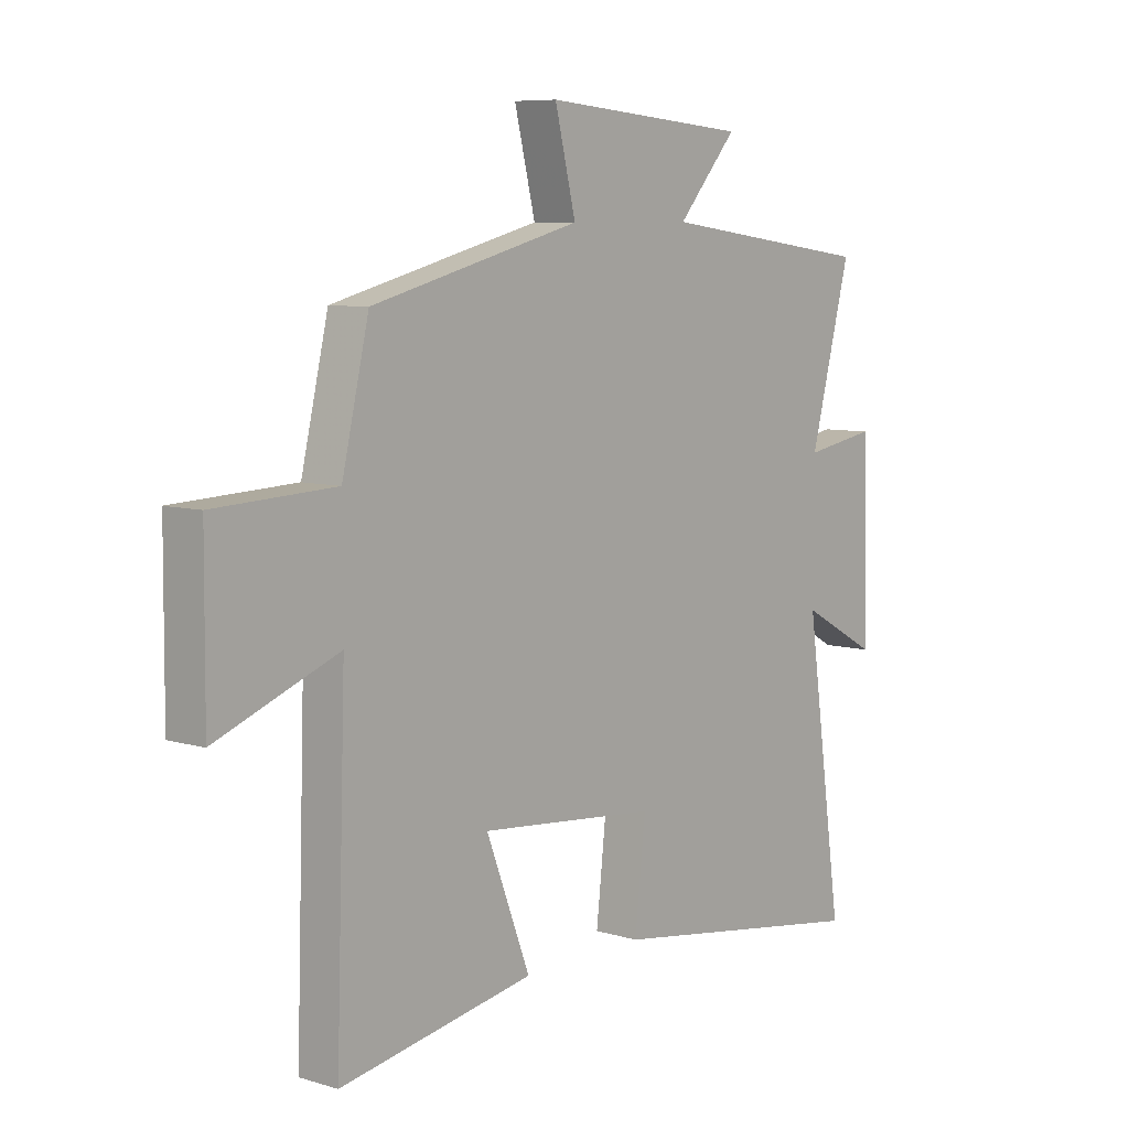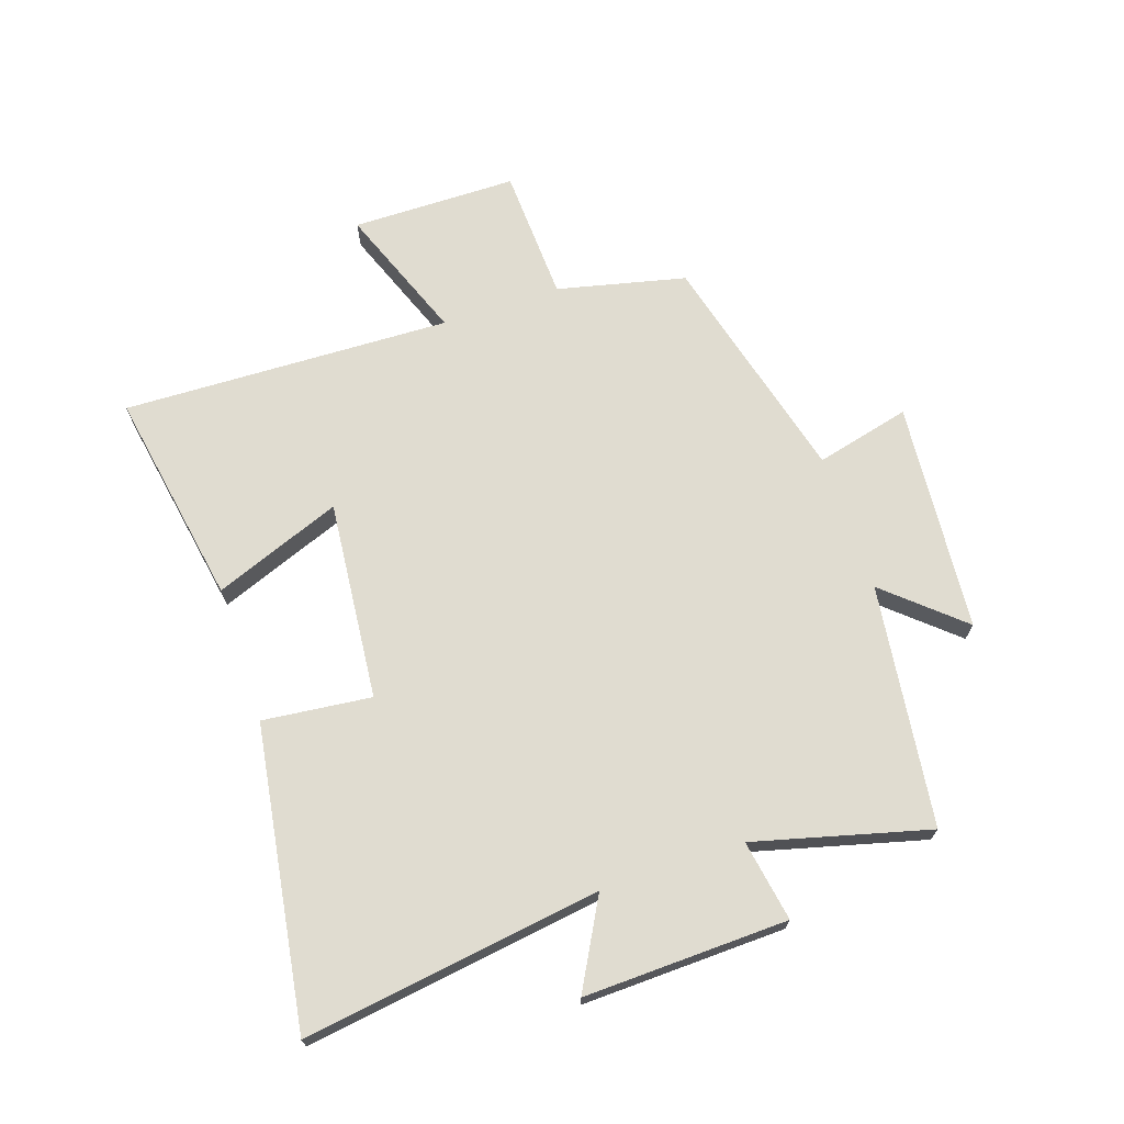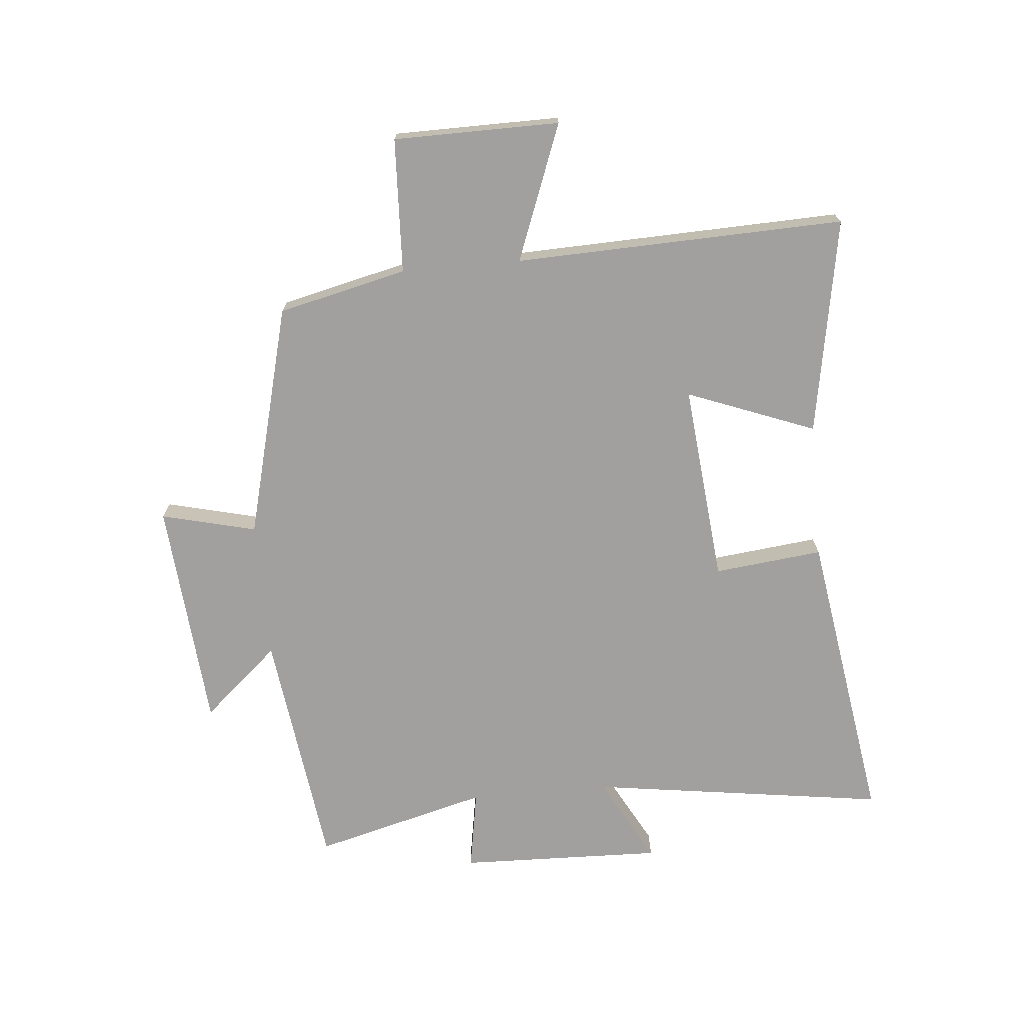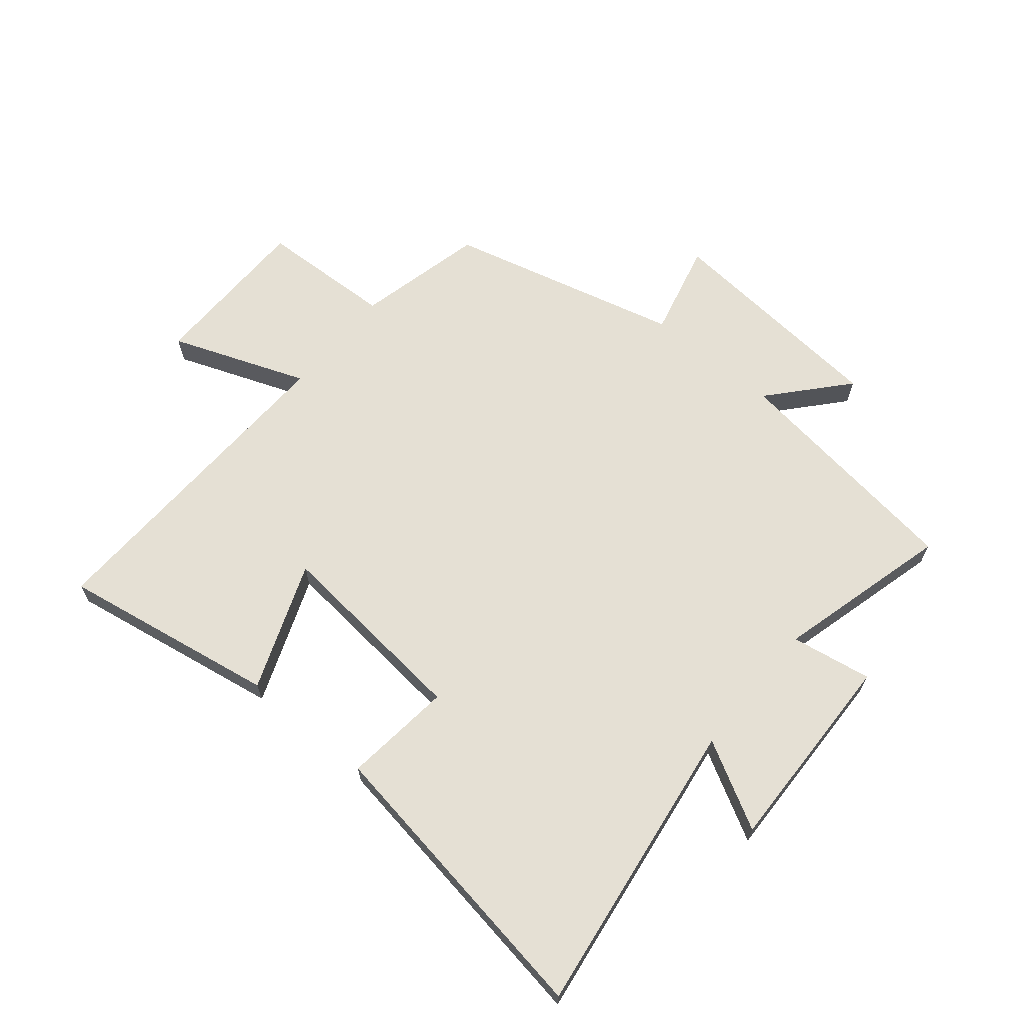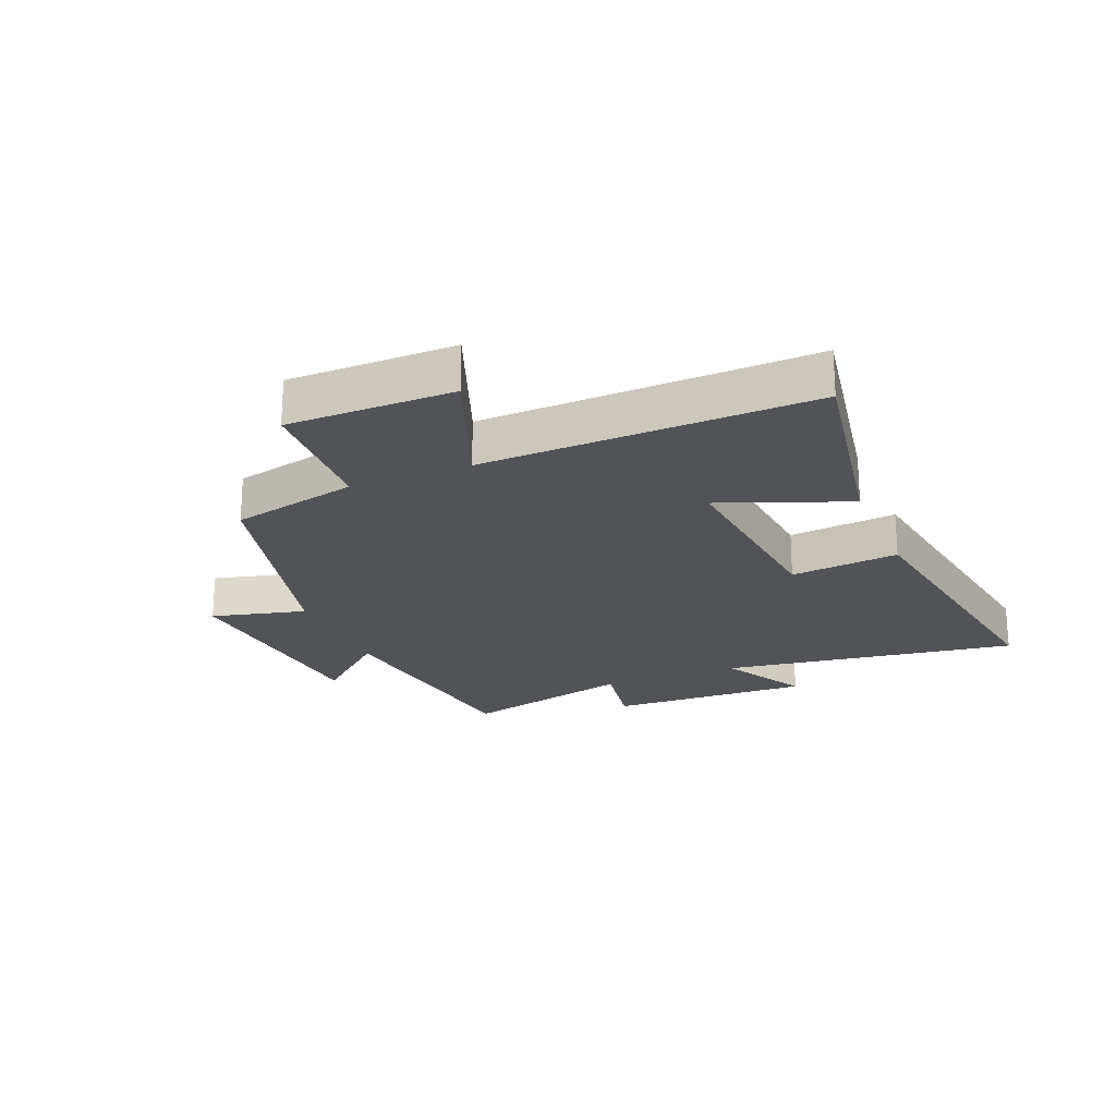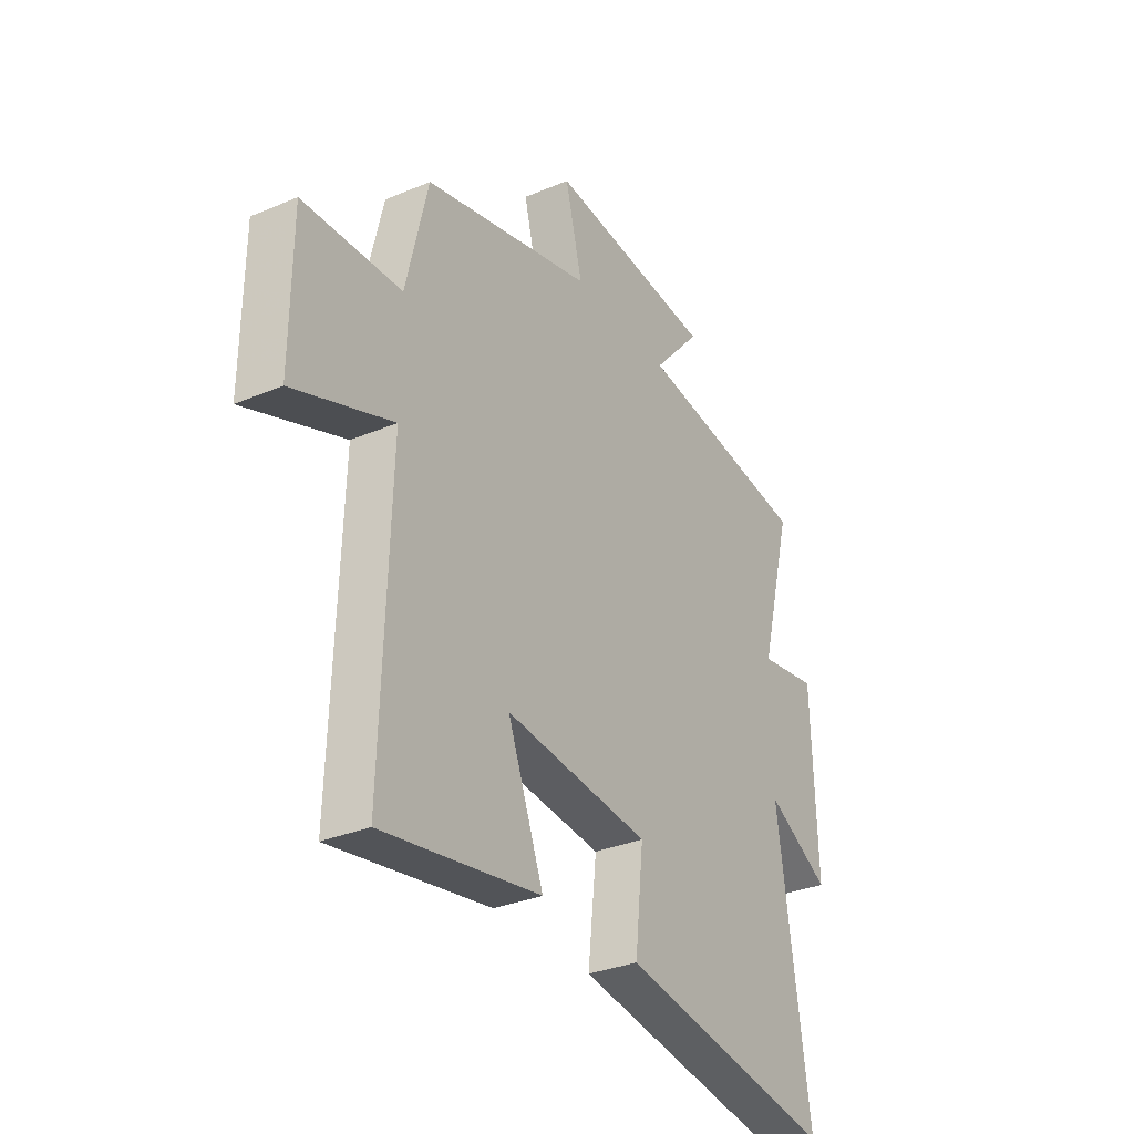
<metadata>
{"format":"obj","ext":"obj","renderer":"f3d","projection":"perspective","resolution":1024,"background":"white","views":[{"elev":7.6,"azim":130.0,"up":"+Z"},{"elev":69.5,"azim":-108.6,"up":"+Y"},{"elev":-71.8,"azim":95.2,"up":"+Y"},{"elev":65.8,"azim":-140.2,"up":"+Y"},{"elev":-22.0,"azim":112.4,"up":"+Y"},{"elev":-32.1,"azim":120.6,"up":"+Z"}]}
</metadata>
<code>
v 0.45 0.07 0.4
v 0.5 0.07 0.186
v 0.724 0.07 0.176
v 0.726 0.07 -0.1
v 0.5 0.07 -0.014
v 0.518 0.07 -0.563
v 0.157 0.07 -0.5
v 0.239 0.07 -0.287
v -0.093 0.07 -0.319
v -0.073 0.07 -0.5
v -0.571 0.07 -0.577
v -0.5 0.07 -0.081
v -0.645 0.07 -0.16
v -0.635 0.07 0.18
v -0.5 0.07 0.157
v -0.576 0.07 0.447
v -0.173 0.07 0.5
v -0.284 0.07 0.626
v 0.1 0.07 0.658
v 0.061 0.07 0.5
v 0.45 0 0.4
v 0.5 0 0.186
v 0.724 0 0.176
v 0.726 0 -0.1
v 0.5 0 -0.014
v 0.518 0 -0.563
v 0.157 0 -0.5
v 0.239 0 -0.287
v -0.093 0 -0.319
v -0.073 0 -0.5
v -0.571 0 -0.577
v -0.5 0 -0.081
v -0.645 0 -0.16
v -0.635 0 0.18
v -0.5 0 0.157
v -0.576 0 0.447
v -0.173 0 0.5
v -0.284 0 0.626
v 0.1 0 0.658
v 0.061 0 0.5
f 17 18 19 20
f 20 1 2
f 17 20 2
f 16 17 2
f 15 16 2
f 12 13 14 15
f 12 15 2 3
f 9 10 11 12
f 8 9 12
f 5 6 7 8
f 5 8 12
f 3 4 5
f 3 5 12
f 40 39 38 37
f 22 21 40
f 22 40 37
f 22 37 36
f 22 36 35
f 35 34 33 32
f 23 22 35 32
f 32 31 30 29
f 32 29 28
f 28 27 26 25
f 32 28 25
f 25 24 23
f 32 25 23
f 1 21 22 2
f 2 22 23 3
f 3 23 24 4
f 4 24 25 5
f 5 25 26 6
f 6 26 27 7
f 7 27 28 8
f 8 28 29 9
f 9 29 30 10
f 10 30 31 11
f 11 31 32 12
f 12 32 33 13
f 13 33 34 14
f 14 34 35 15
f 15 35 36 16
f 16 36 37 17
f 17 37 38 18
f 18 38 39 19
f 19 39 40 20
f 20 40 21 1

</code>
